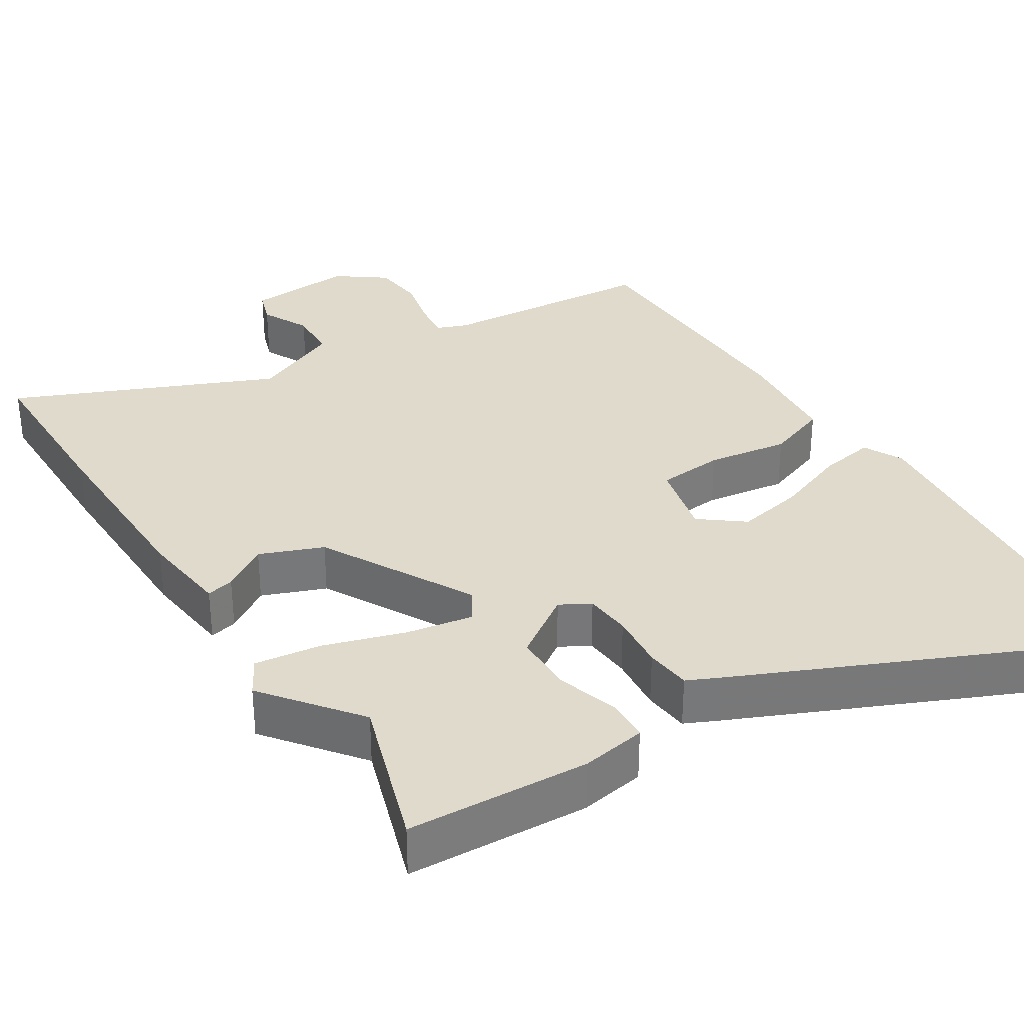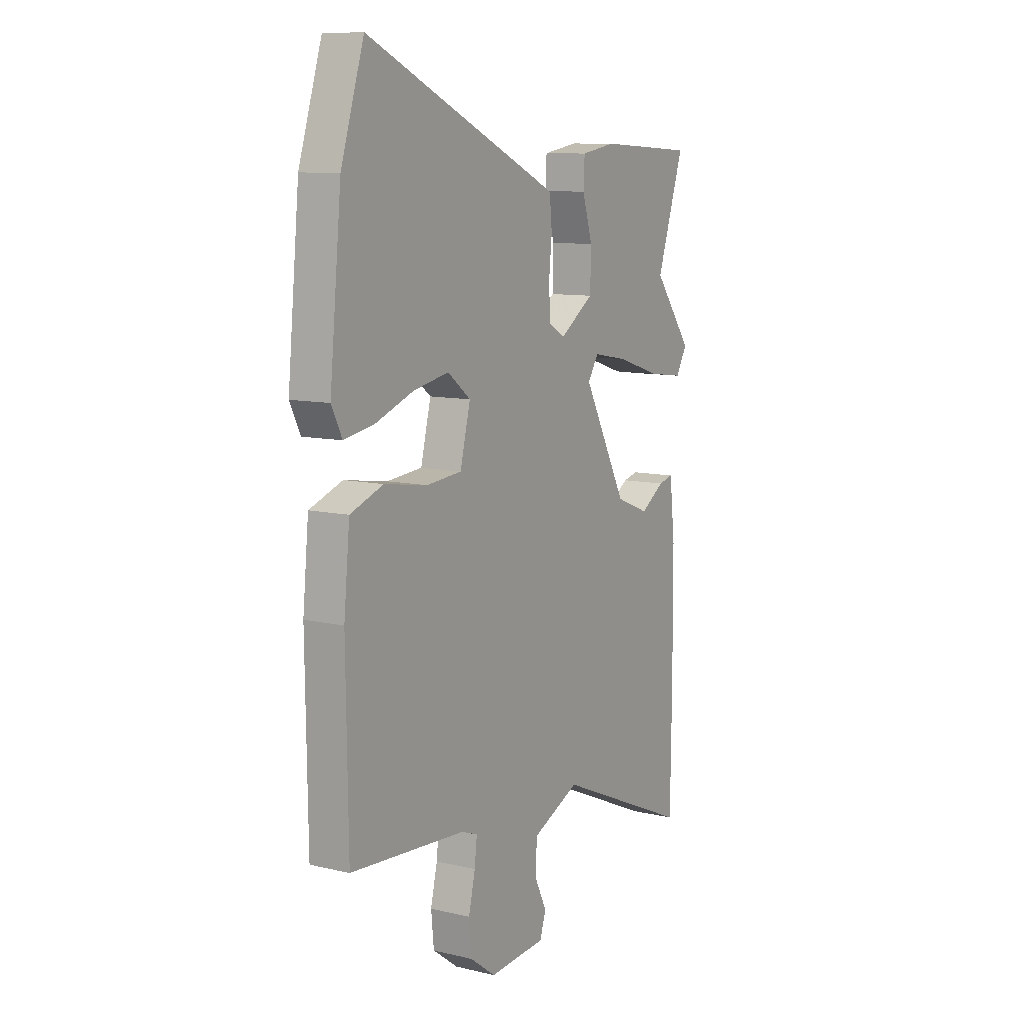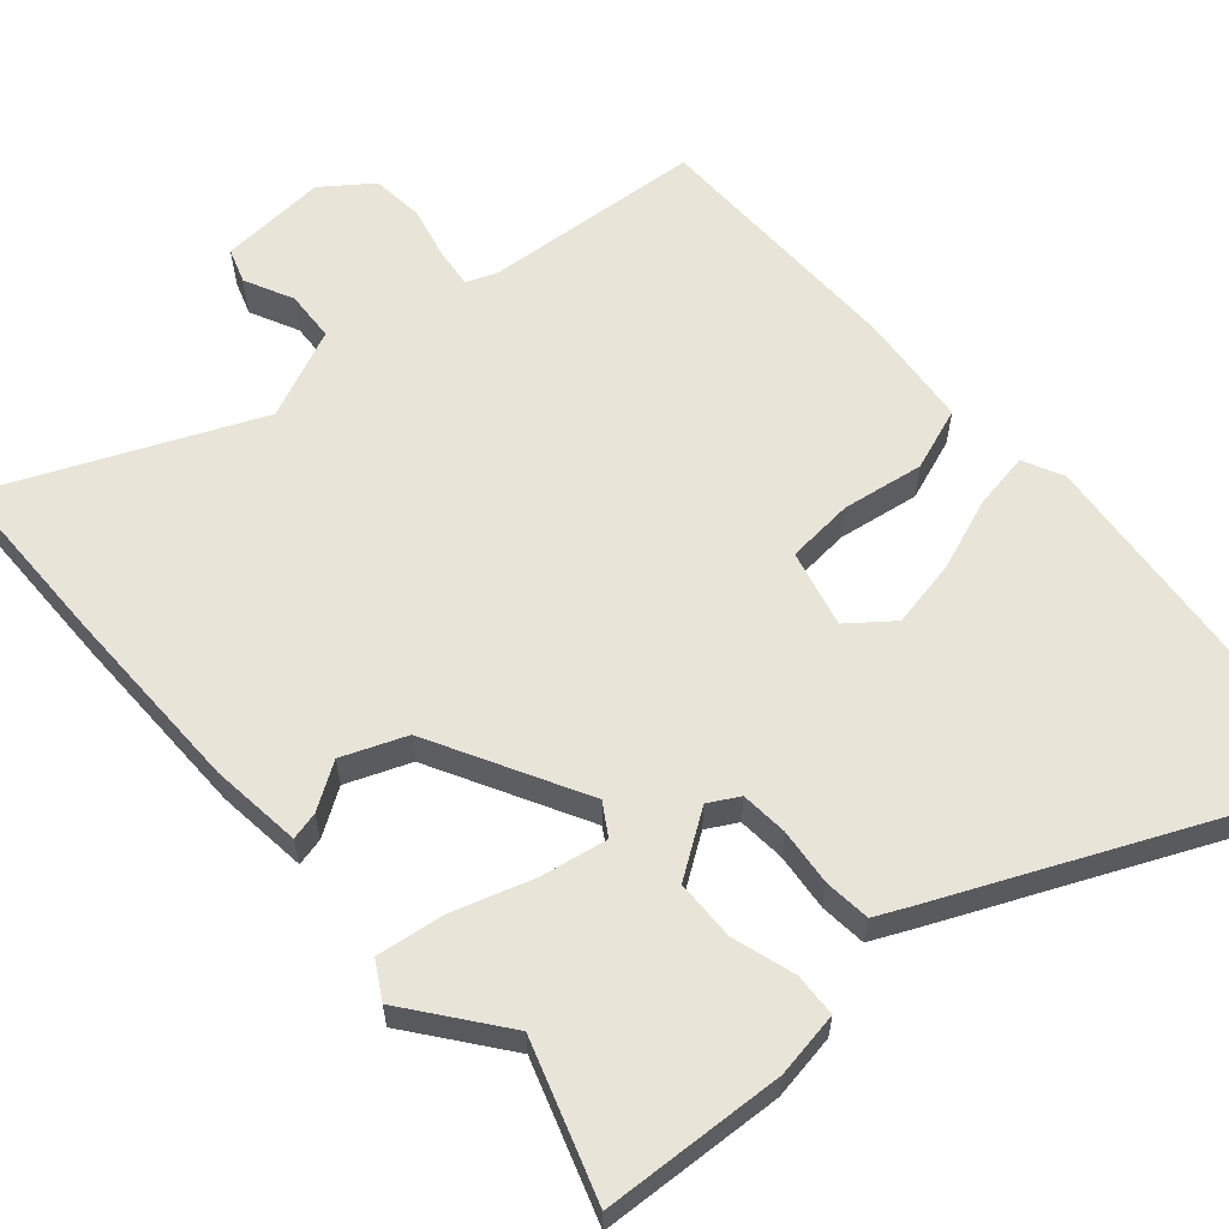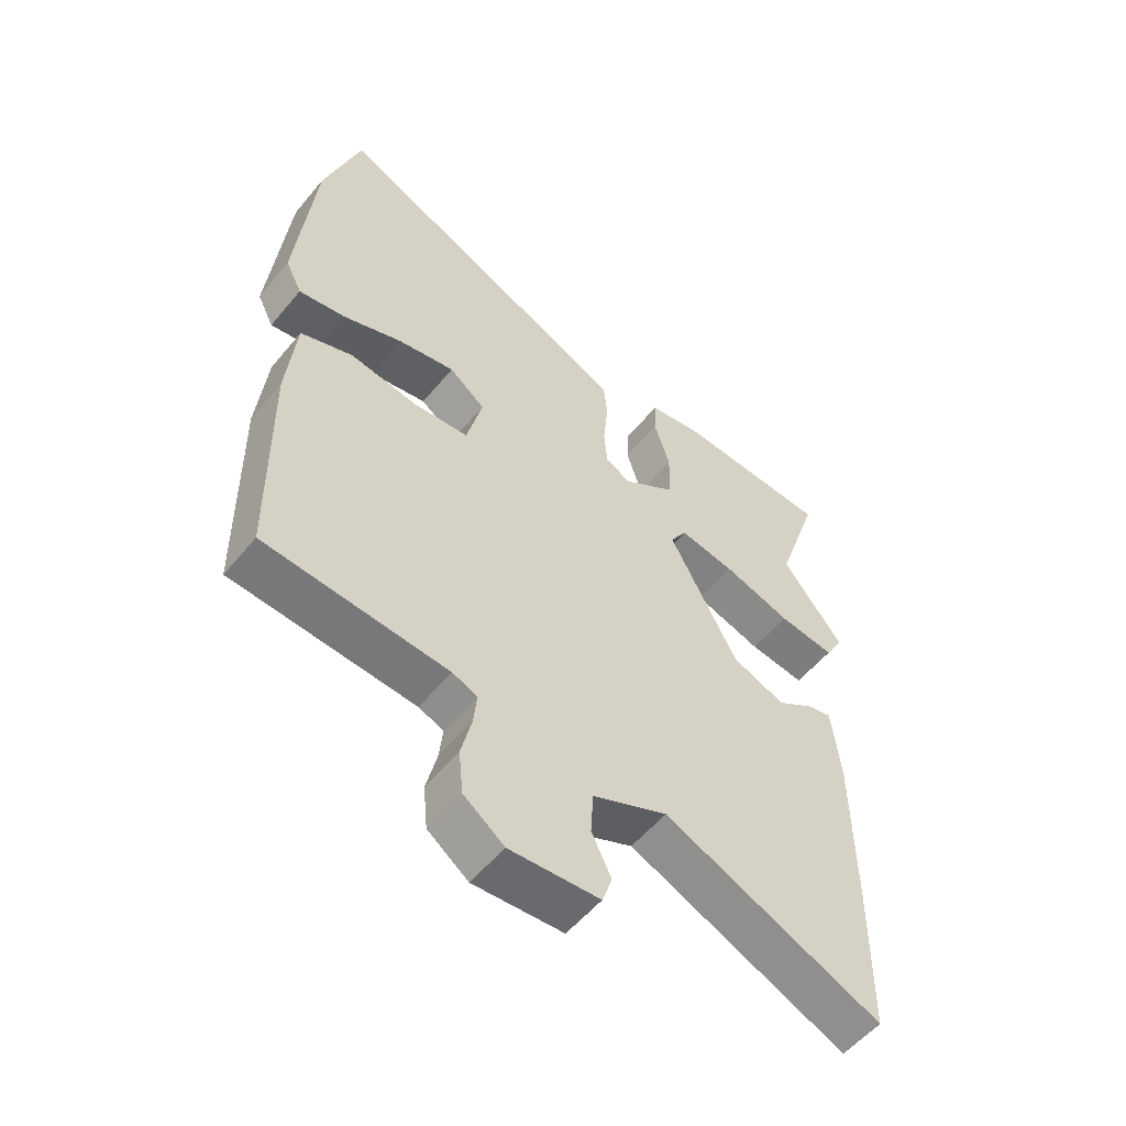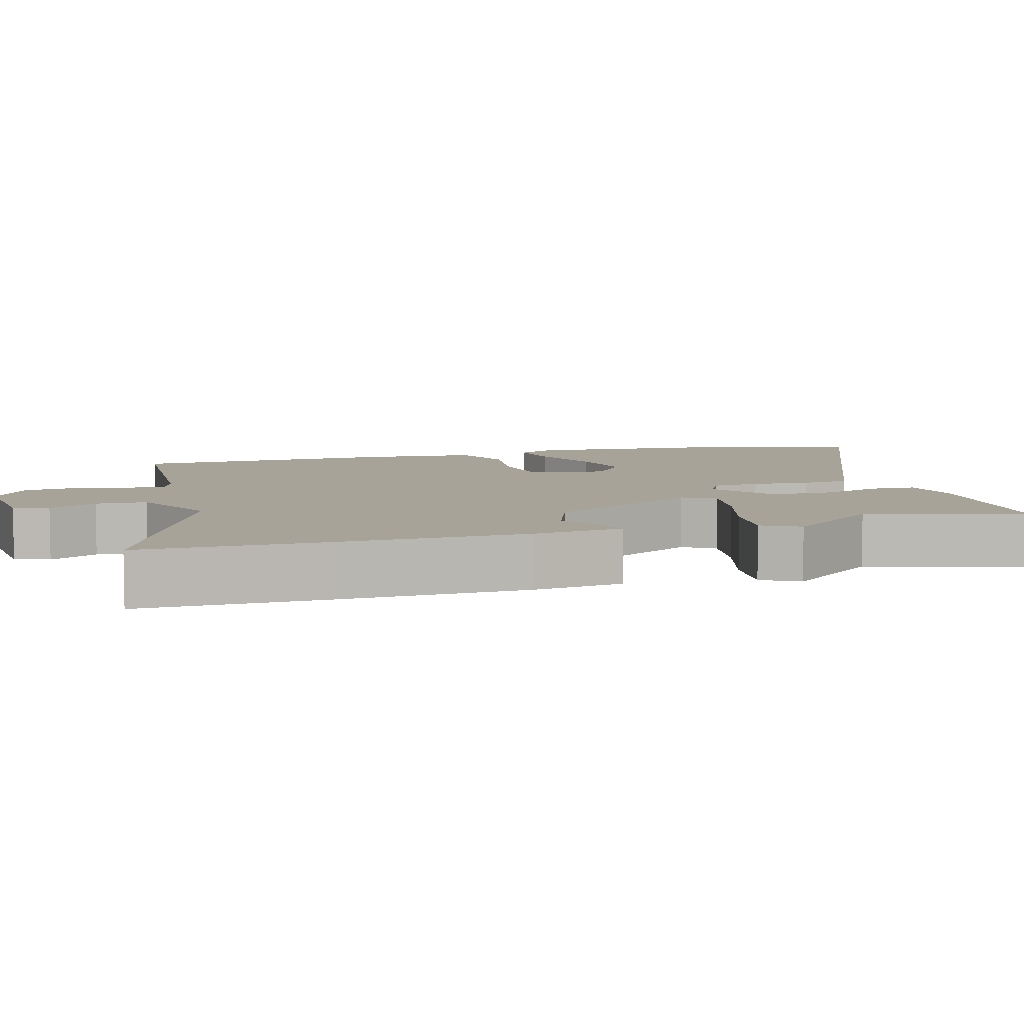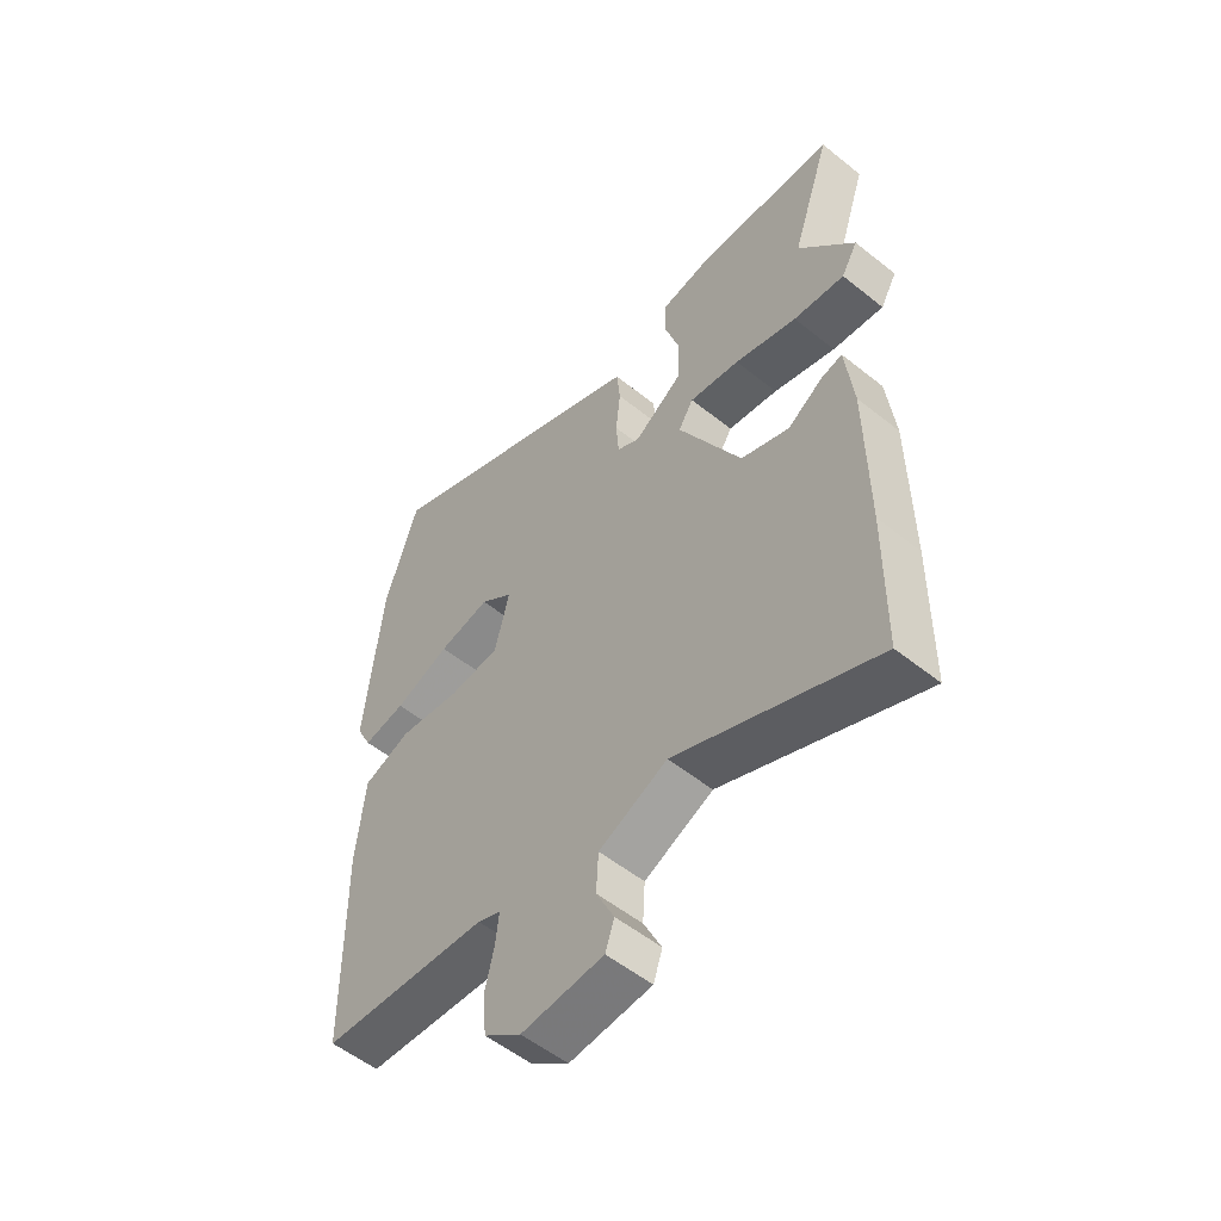
<metadata>
{"format":"obj","ext":"obj","renderer":"f3d","projection":"perspective","resolution":1024,"background":"white","views":[{"elev":33.0,"azim":-32.5,"up":"+Y"},{"elev":9.9,"azim":121.0,"up":"+Z"},{"elev":60.4,"azim":-41.1,"up":"+Y"},{"elev":-55.2,"azim":141.2,"up":"+Z"},{"elev":6.9,"azim":-107.3,"up":"+Y"},{"elev":-54.6,"azim":-130.3,"up":"+Z"}]}
</metadata>
<code>
v -0.436 0.07 0.309
v -0.506 0.07 0.519
v -0.257 0.07 0.532
v -0.168 0.07 0.517
v -0.165 0.07 0.457
v -0.191 0.07 0.373
v -0.189 0.07 0.29
v -0.102 0.07 0.231
v -0.061 0.07 0.254
v -0.056 0.07 0.318
v -0.064 0.07 0.396
v -0.058 0.07 0.459
v -0.013 0.07 0.48
v 0.442 0.07 0.684
v 0.501 0.07 0.498
v 0.531 0.07 0.192
v 0.504 0.07 0.138
v 0.428 0.07 0.151
v 0.329 0.07 0.188
v 0.237 0.07 0.206
v 0.178 0.07 0.16
v 0.204 0.07 0.055
v 0.295 0.07 0.047
v 0.406 0.07 0.064
v 0.491 0.07 0.033
v 0.506 0.07 -0.12
v 0.501 0.07 -0.479
v 0.203 0.07 -0.502
v 0.162 0.07 -0.518
v 0.168 0.07 -0.572
v 0.185 0.07 -0.644
v 0.178 0.07 -0.715
v 0.112 0.07 -0.764
v -0.034 0.07 -0.754
v -0.05 0.07 -0.707
v -0.018 0.07 -0.641
v -0.022 0.07 -0.572
v -0.144 0.07 -0.518
v -0.498 0.07 -0.672
v -0.501 0.07 -0.429
v -0.499 0.07 -0.168
v -0.485 0.07 -0.044
v -0.447 0.07 -0.053
v -0.385 0.07 -0.093
v -0.299 0.07 -0.059
v -0.187 0.07 0.15
v -0.214 0.07 0.193
v -0.304 0.07 0.177
v -0.415 0.07 0.142
v -0.506 0.07 0.13
v -0.535 0.07 0.18
v -0.436 0 0.309
v -0.506 0 0.519
v -0.257 0 0.532
v -0.168 0 0.517
v -0.165 0 0.457
v -0.191 0 0.373
v -0.189 0 0.29
v -0.102 0 0.231
v -0.061 0 0.254
v -0.056 0 0.318
v -0.064 0 0.396
v -0.058 0 0.459
v -0.013 0 0.48
v 0.442 0 0.684
v 0.501 0 0.498
v 0.531 0 0.192
v 0.504 0 0.138
v 0.428 0 0.151
v 0.329 0 0.188
v 0.237 0 0.206
v 0.178 0 0.16
v 0.204 0 0.055
v 0.295 0 0.047
v 0.406 0 0.064
v 0.491 0 0.033
v 0.506 0 -0.12
v 0.501 0 -0.479
v 0.203 0 -0.502
v 0.162 0 -0.518
v 0.168 0 -0.572
v 0.185 0 -0.644
v 0.178 0 -0.715
v 0.112 0 -0.764
v -0.034 0 -0.754
v -0.05 0 -0.707
v -0.018 0 -0.641
v -0.022 0 -0.572
v -0.144 0 -0.518
v -0.498 0 -0.672
v -0.501 0 -0.429
v -0.499 0 -0.168
v -0.485 0 -0.044
v -0.447 0 -0.053
v -0.385 0 -0.093
v -0.299 0 -0.059
v -0.187 0 0.15
v -0.214 0 0.193
v -0.304 0 0.177
v -0.415 0 0.142
v -0.506 0 0.13
v -0.535 0 0.18
f 48 49 50 51
f 47 48 51 1
f 41 42 43 44
f 41 44 45
f 38 39 40 41
f 37 38 41 45
f 33 34 35 36
f 33 36 37
f 30 31 32 33
f 29 30 33 37
f 28 29 37 45
f 23 24 25 26
f 22 23 26 27
f 16 17 18 19
f 16 19 20
f 15 16 20
f 14 15 20 21
f 10 11 12 13
f 9 10 13 14
f 3 4 5 6
f 3 6 7
f 47 1 2 3
f 46 47 3 7
f 22 27 28 45
f 21 22 45 46
f 9 14 21
f 8 9 21 46
f 7 8 46
f 102 101 100 99
f 52 102 99 98
f 95 94 93 92
f 96 95 92
f 92 91 90 89
f 96 92 89 88
f 87 86 85 84
f 88 87 84
f 84 83 82 81
f 88 84 81 80
f 96 88 80 79
f 77 76 75 74
f 78 77 74 73
f 70 69 68 67
f 71 70 67
f 71 67 66
f 72 71 66 65
f 64 63 62 61
f 65 64 61 60
f 57 56 55 54
f 58 57 54
f 54 53 52 98
f 58 54 98 97
f 96 79 78 73
f 97 96 73 72
f 72 65 60
f 97 72 60 59
f 97 59 58
f 1 52 53 2
f 2 53 54 3
f 3 54 55 4
f 4 55 56 5
f 5 56 57 6
f 6 57 58 7
f 7 58 59 8
f 8 59 60 9
f 9 60 61 10
f 10 61 62 11
f 11 62 63 12
f 12 63 64 13
f 13 64 65 14
f 14 65 66 15
f 15 66 67 16
f 16 67 68 17
f 17 68 69 18
f 18 69 70 19
f 19 70 71 20
f 20 71 72 21
f 21 72 73 22
f 22 73 74 23
f 23 74 75 24
f 24 75 76 25
f 25 76 77 26
f 26 77 78 27
f 27 78 79 28
f 28 79 80 29
f 29 80 81 30
f 30 81 82 31
f 31 82 83 32
f 32 83 84 33
f 33 84 85 34
f 34 85 86 35
f 35 86 87 36
f 36 87 88 37
f 37 88 89 38
f 38 89 90 39
f 39 90 91 40
f 40 91 92 41
f 41 92 93 42
f 42 93 94 43
f 43 94 95 44
f 44 95 96 45
f 45 96 97 46
f 46 97 98 47
f 47 98 99 48
f 48 99 100 49
f 49 100 101 50
f 50 101 102 51
f 51 102 52 1

</code>
